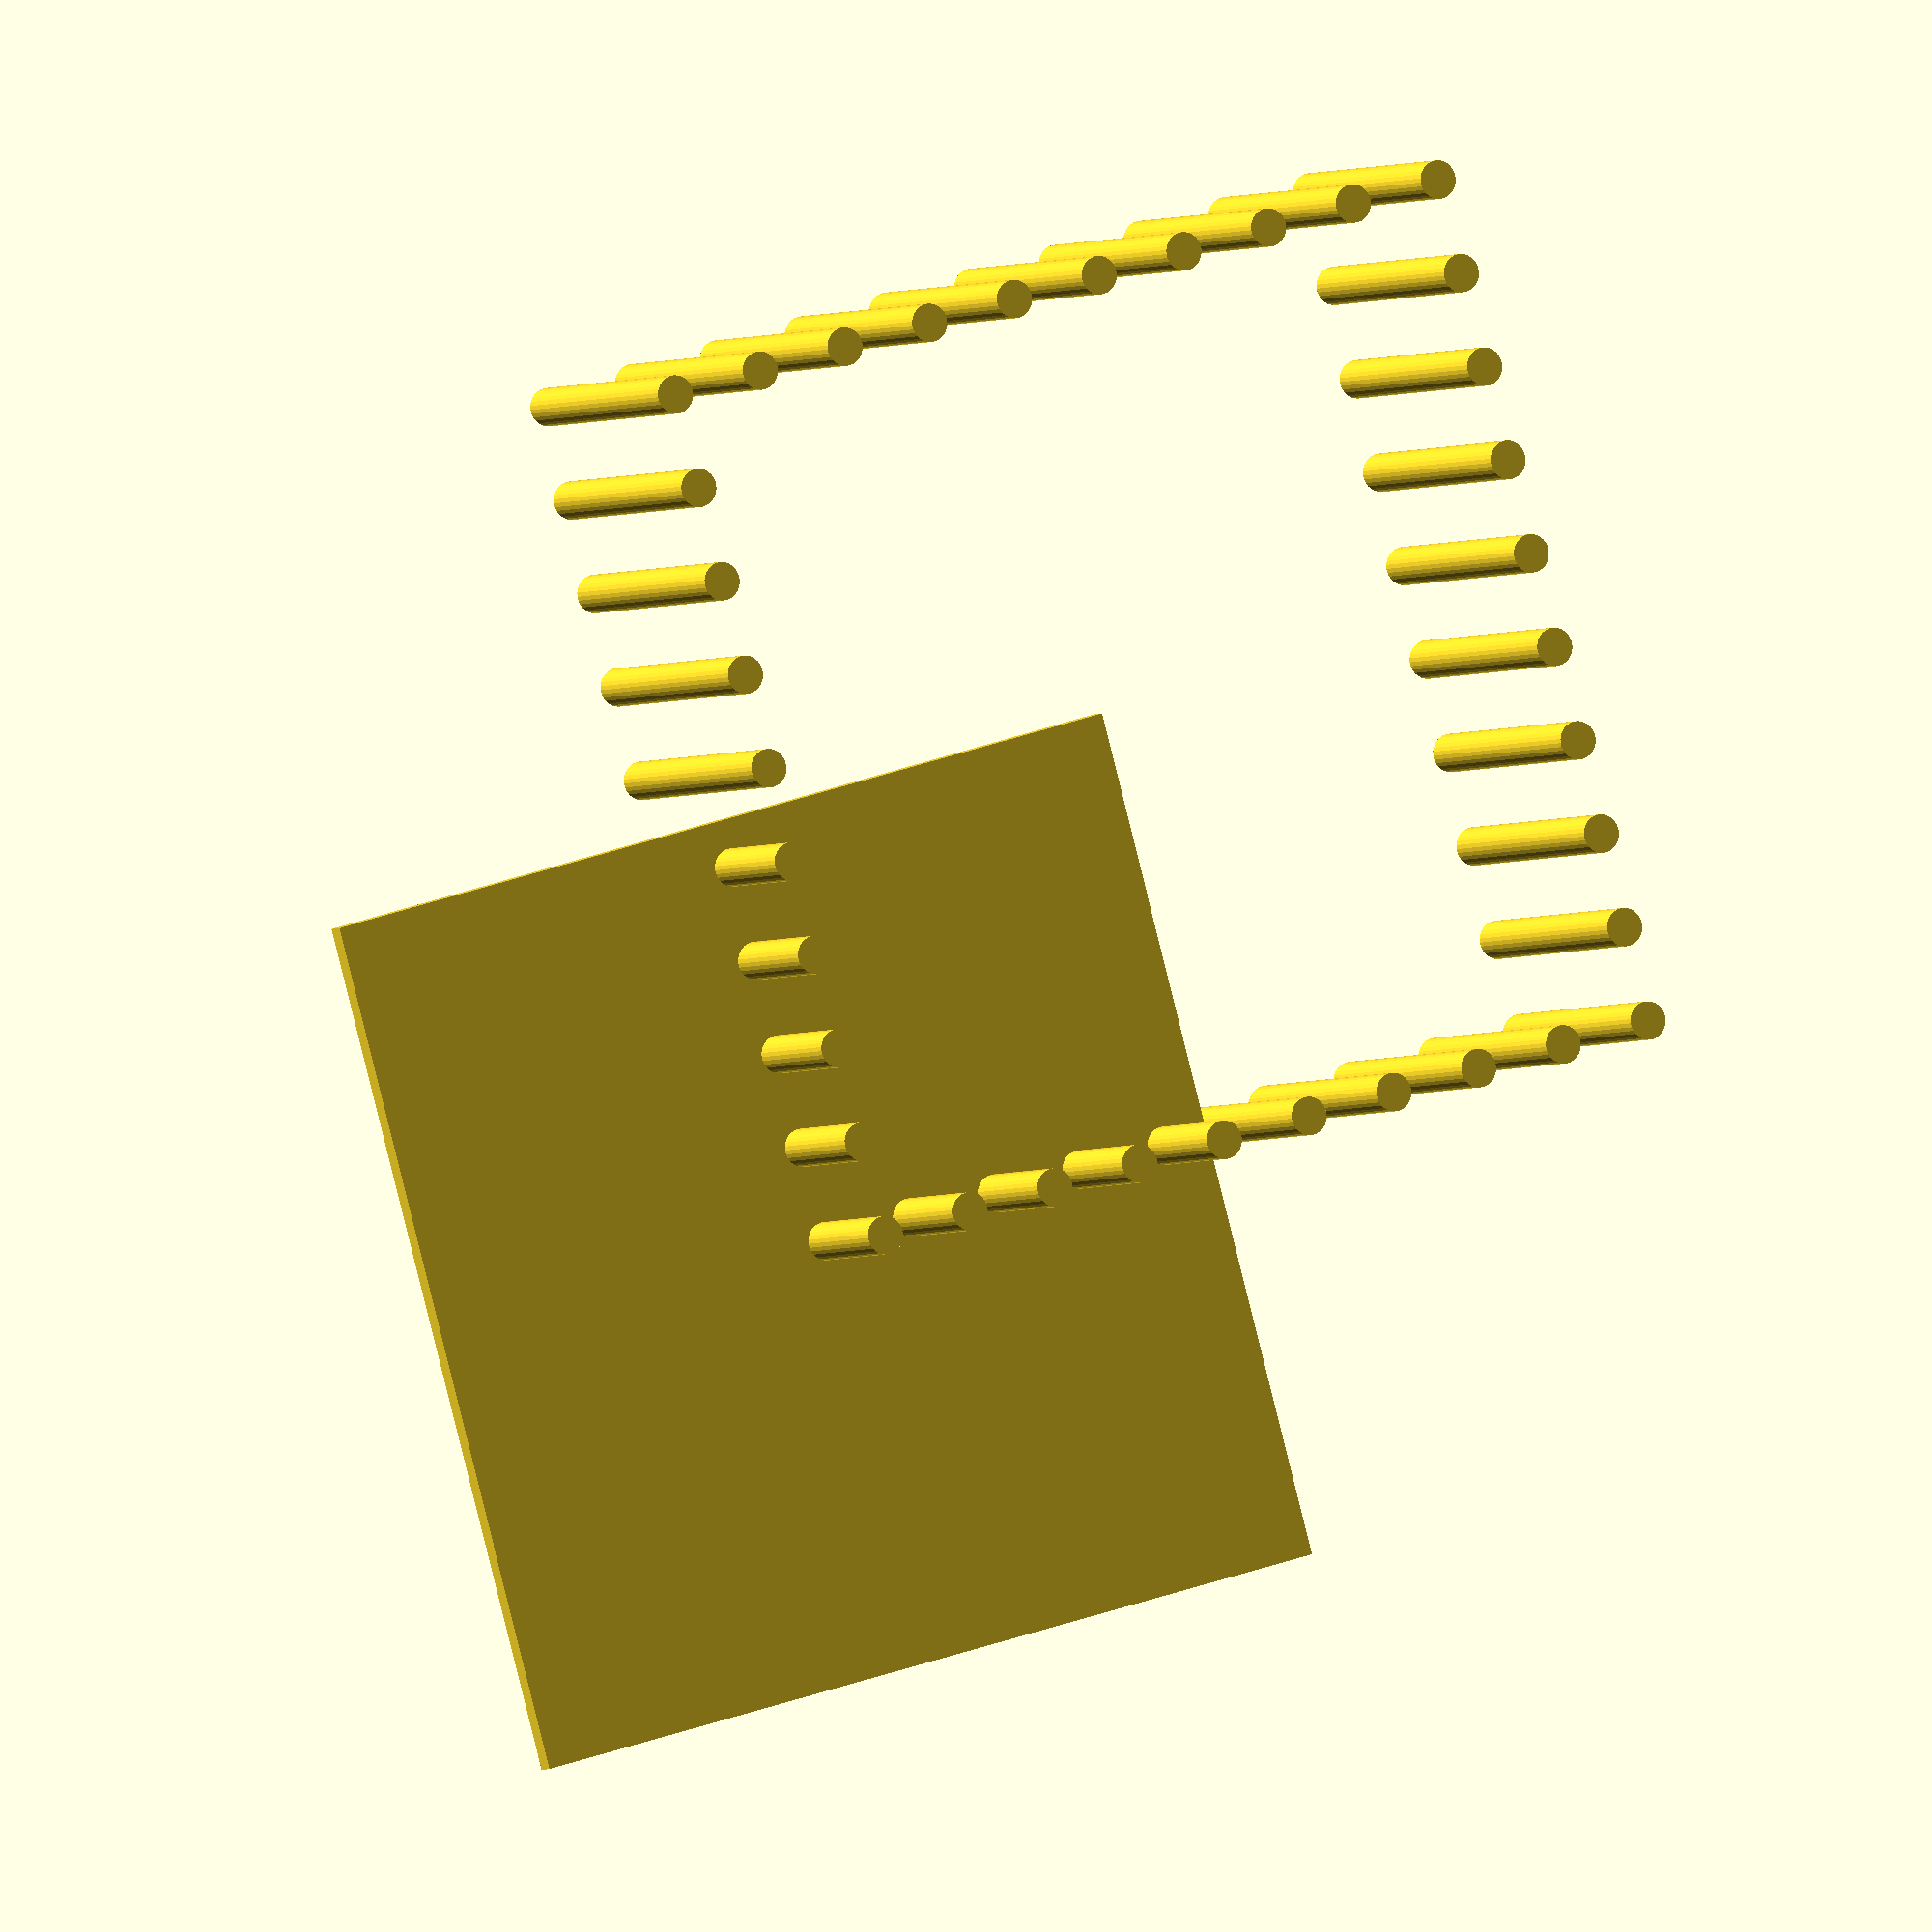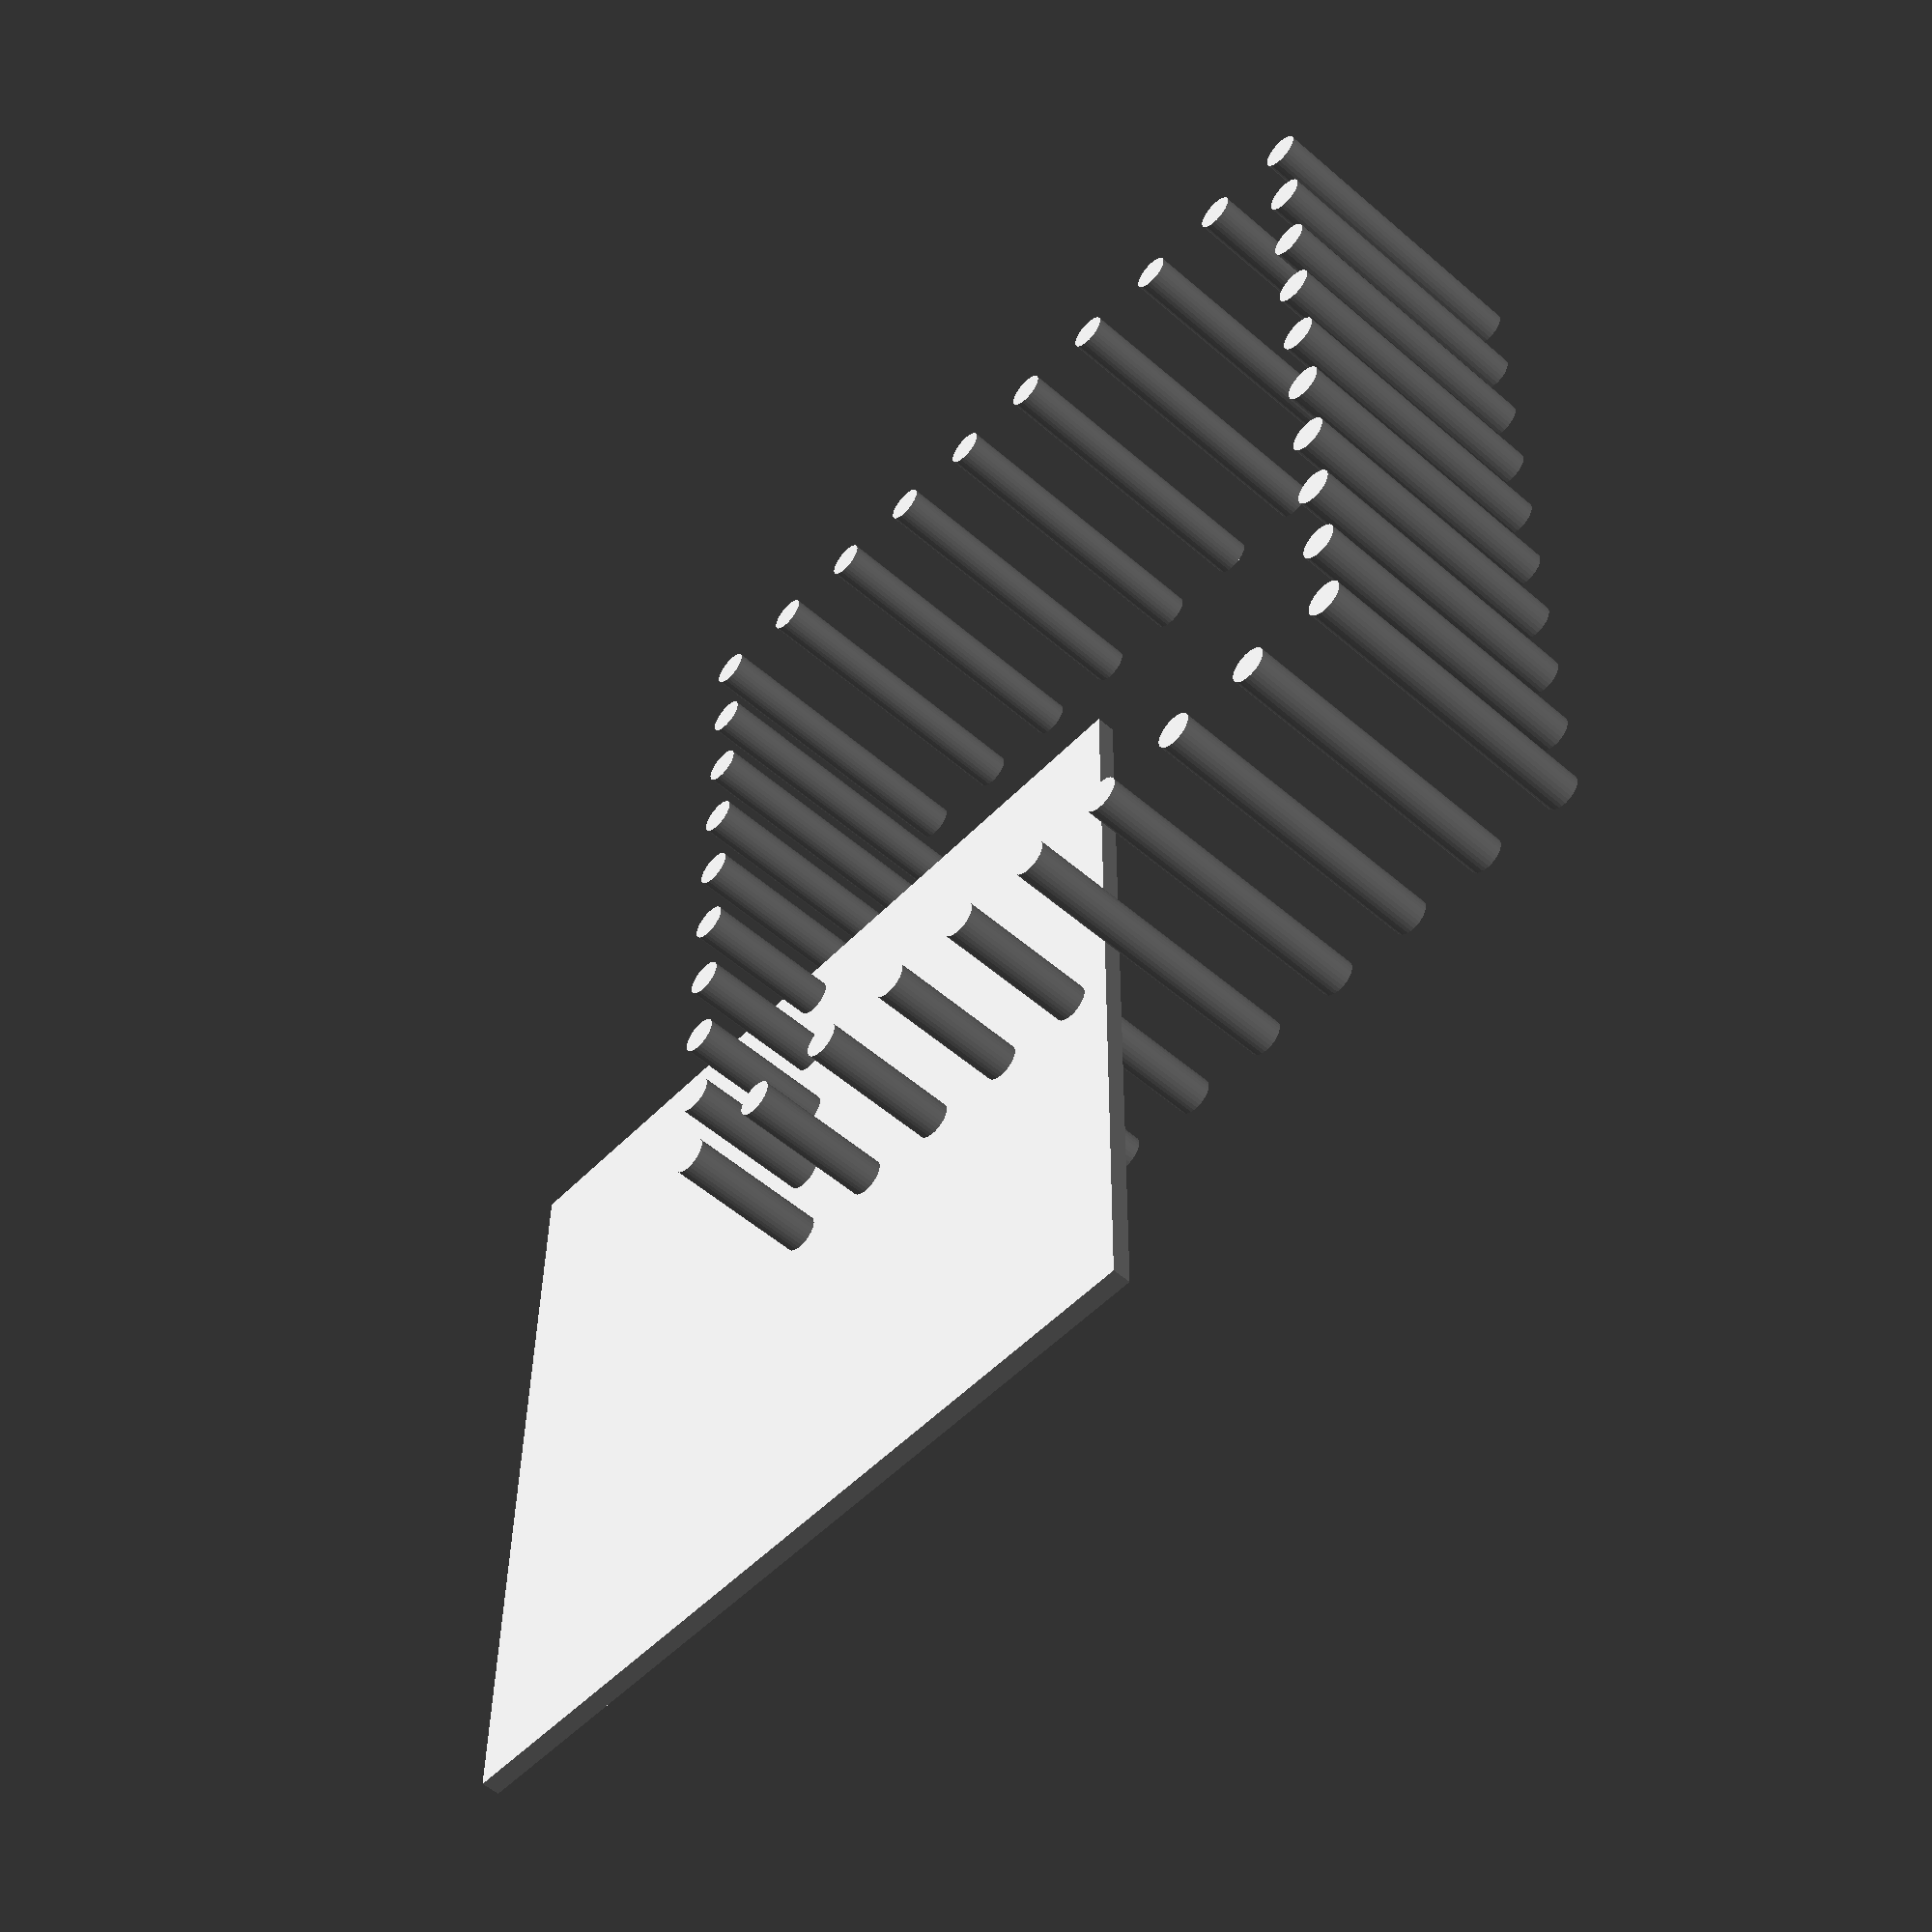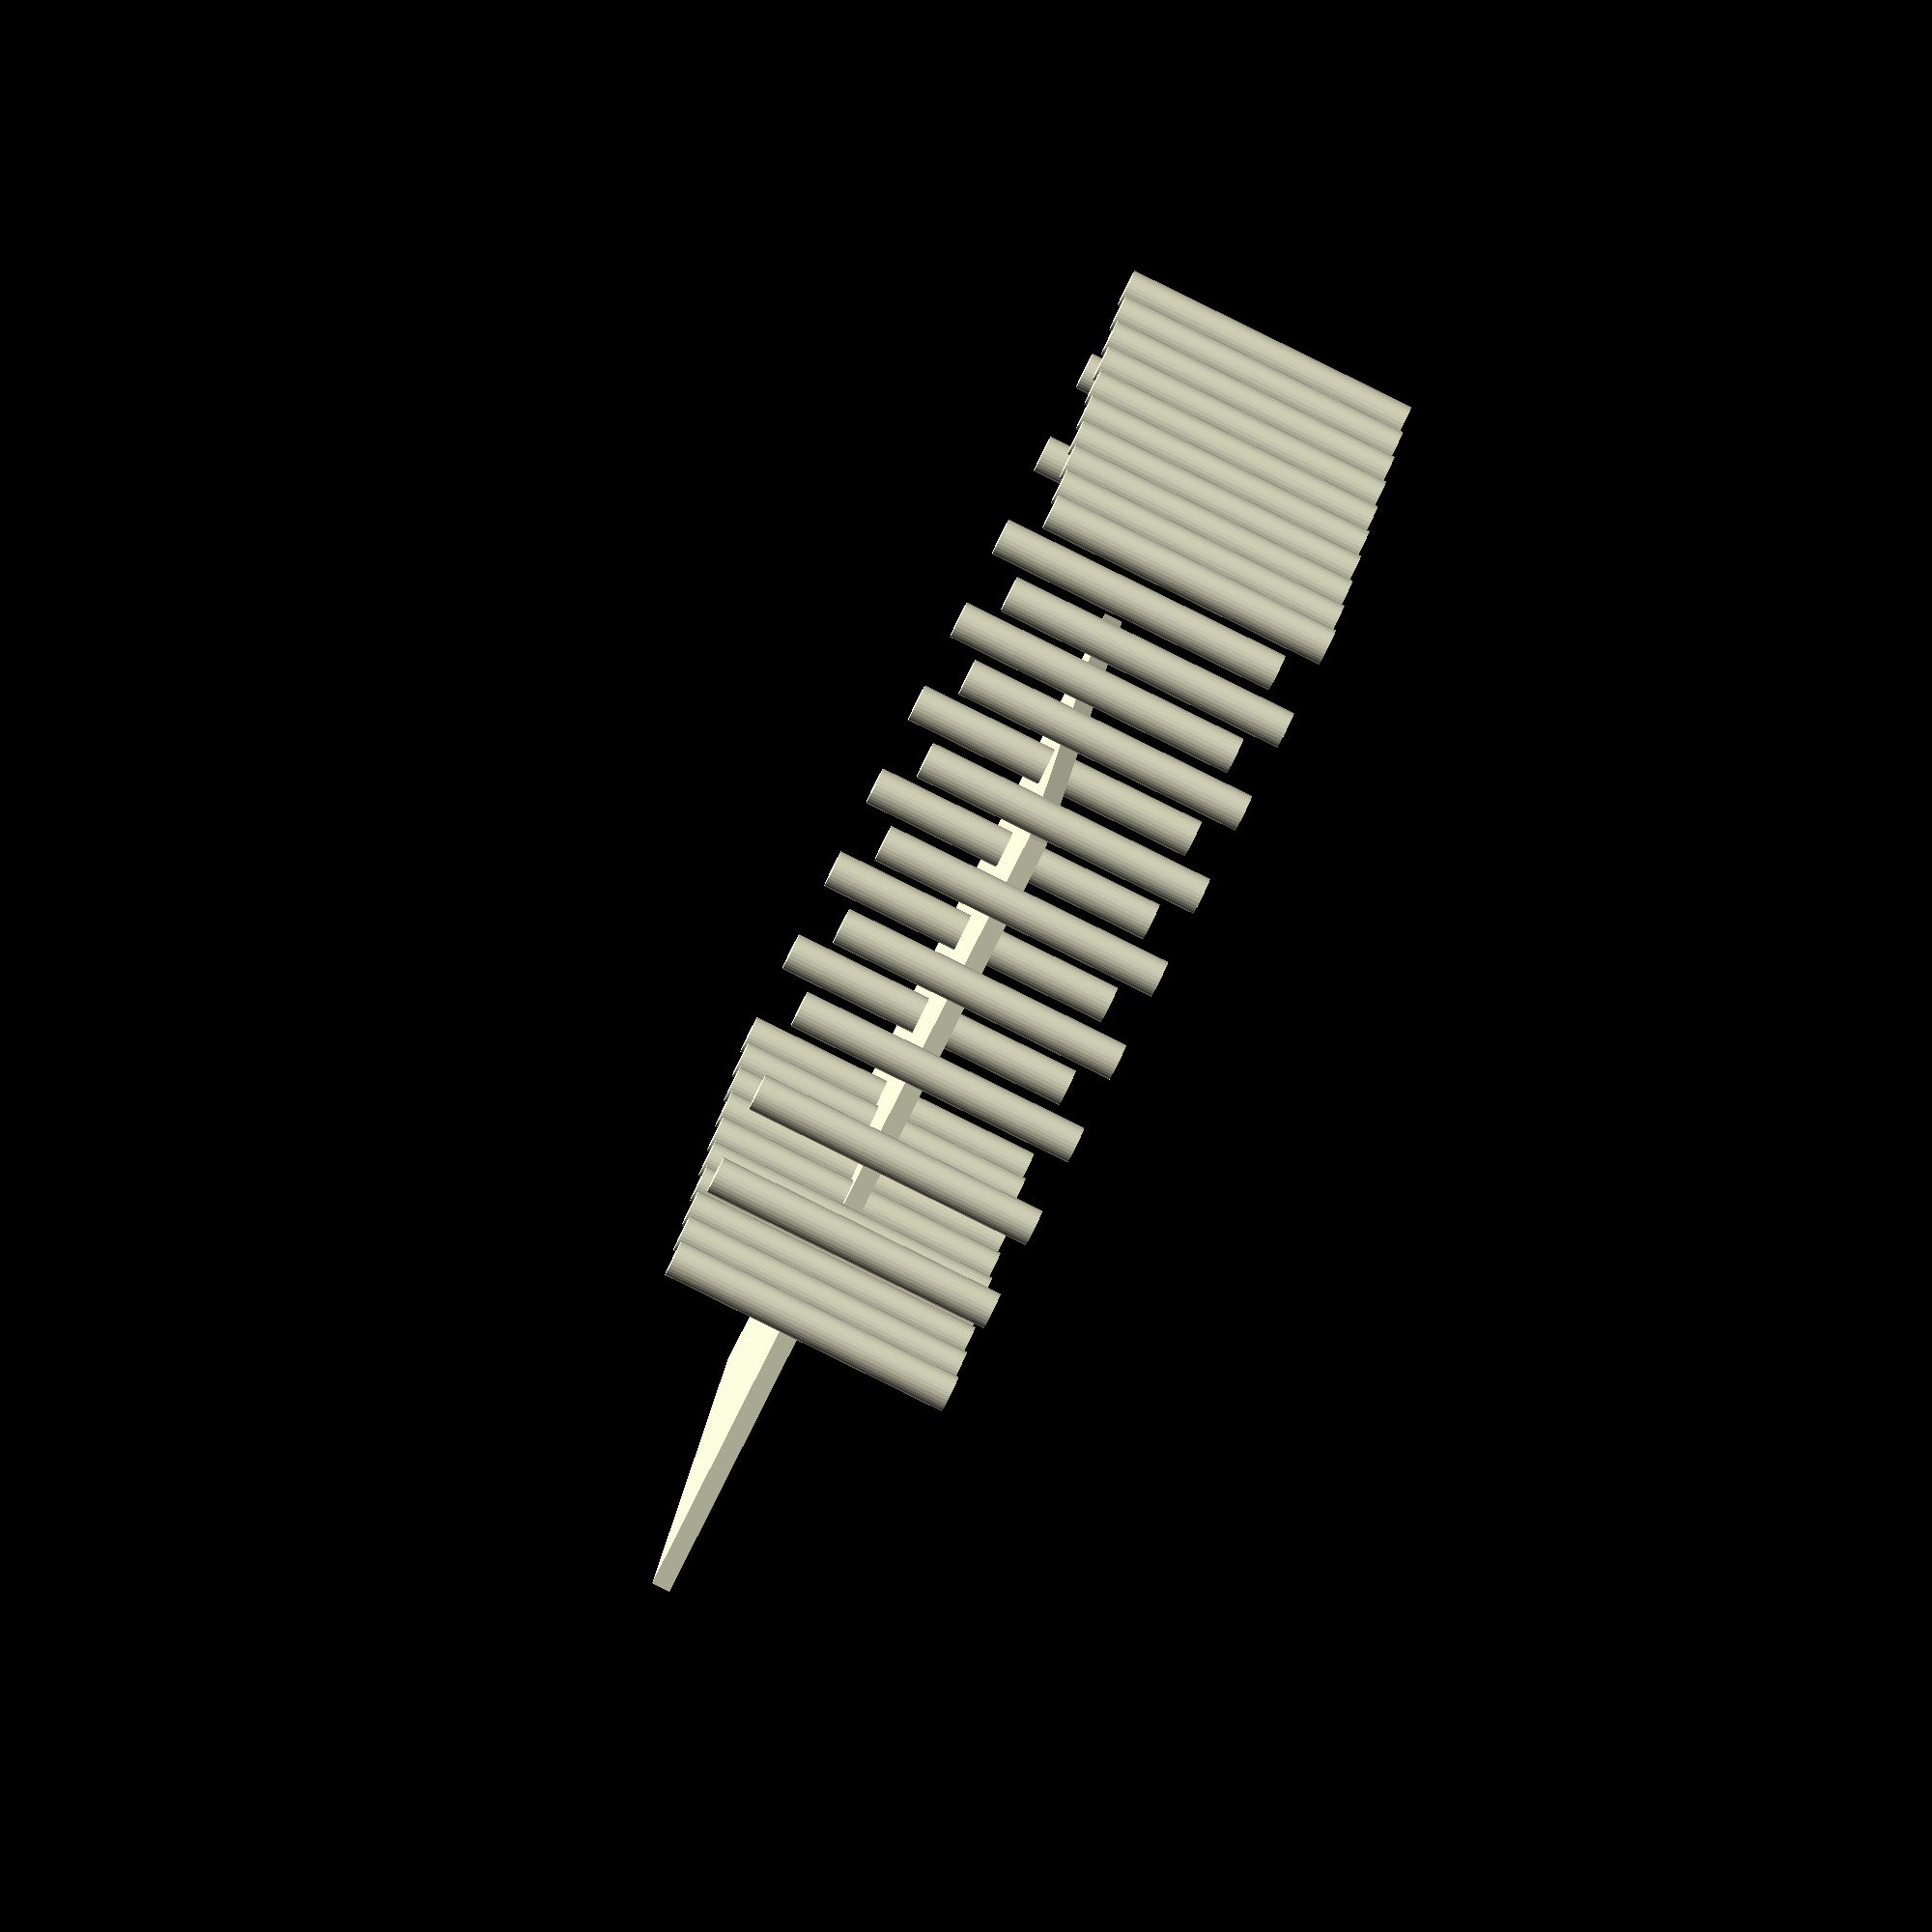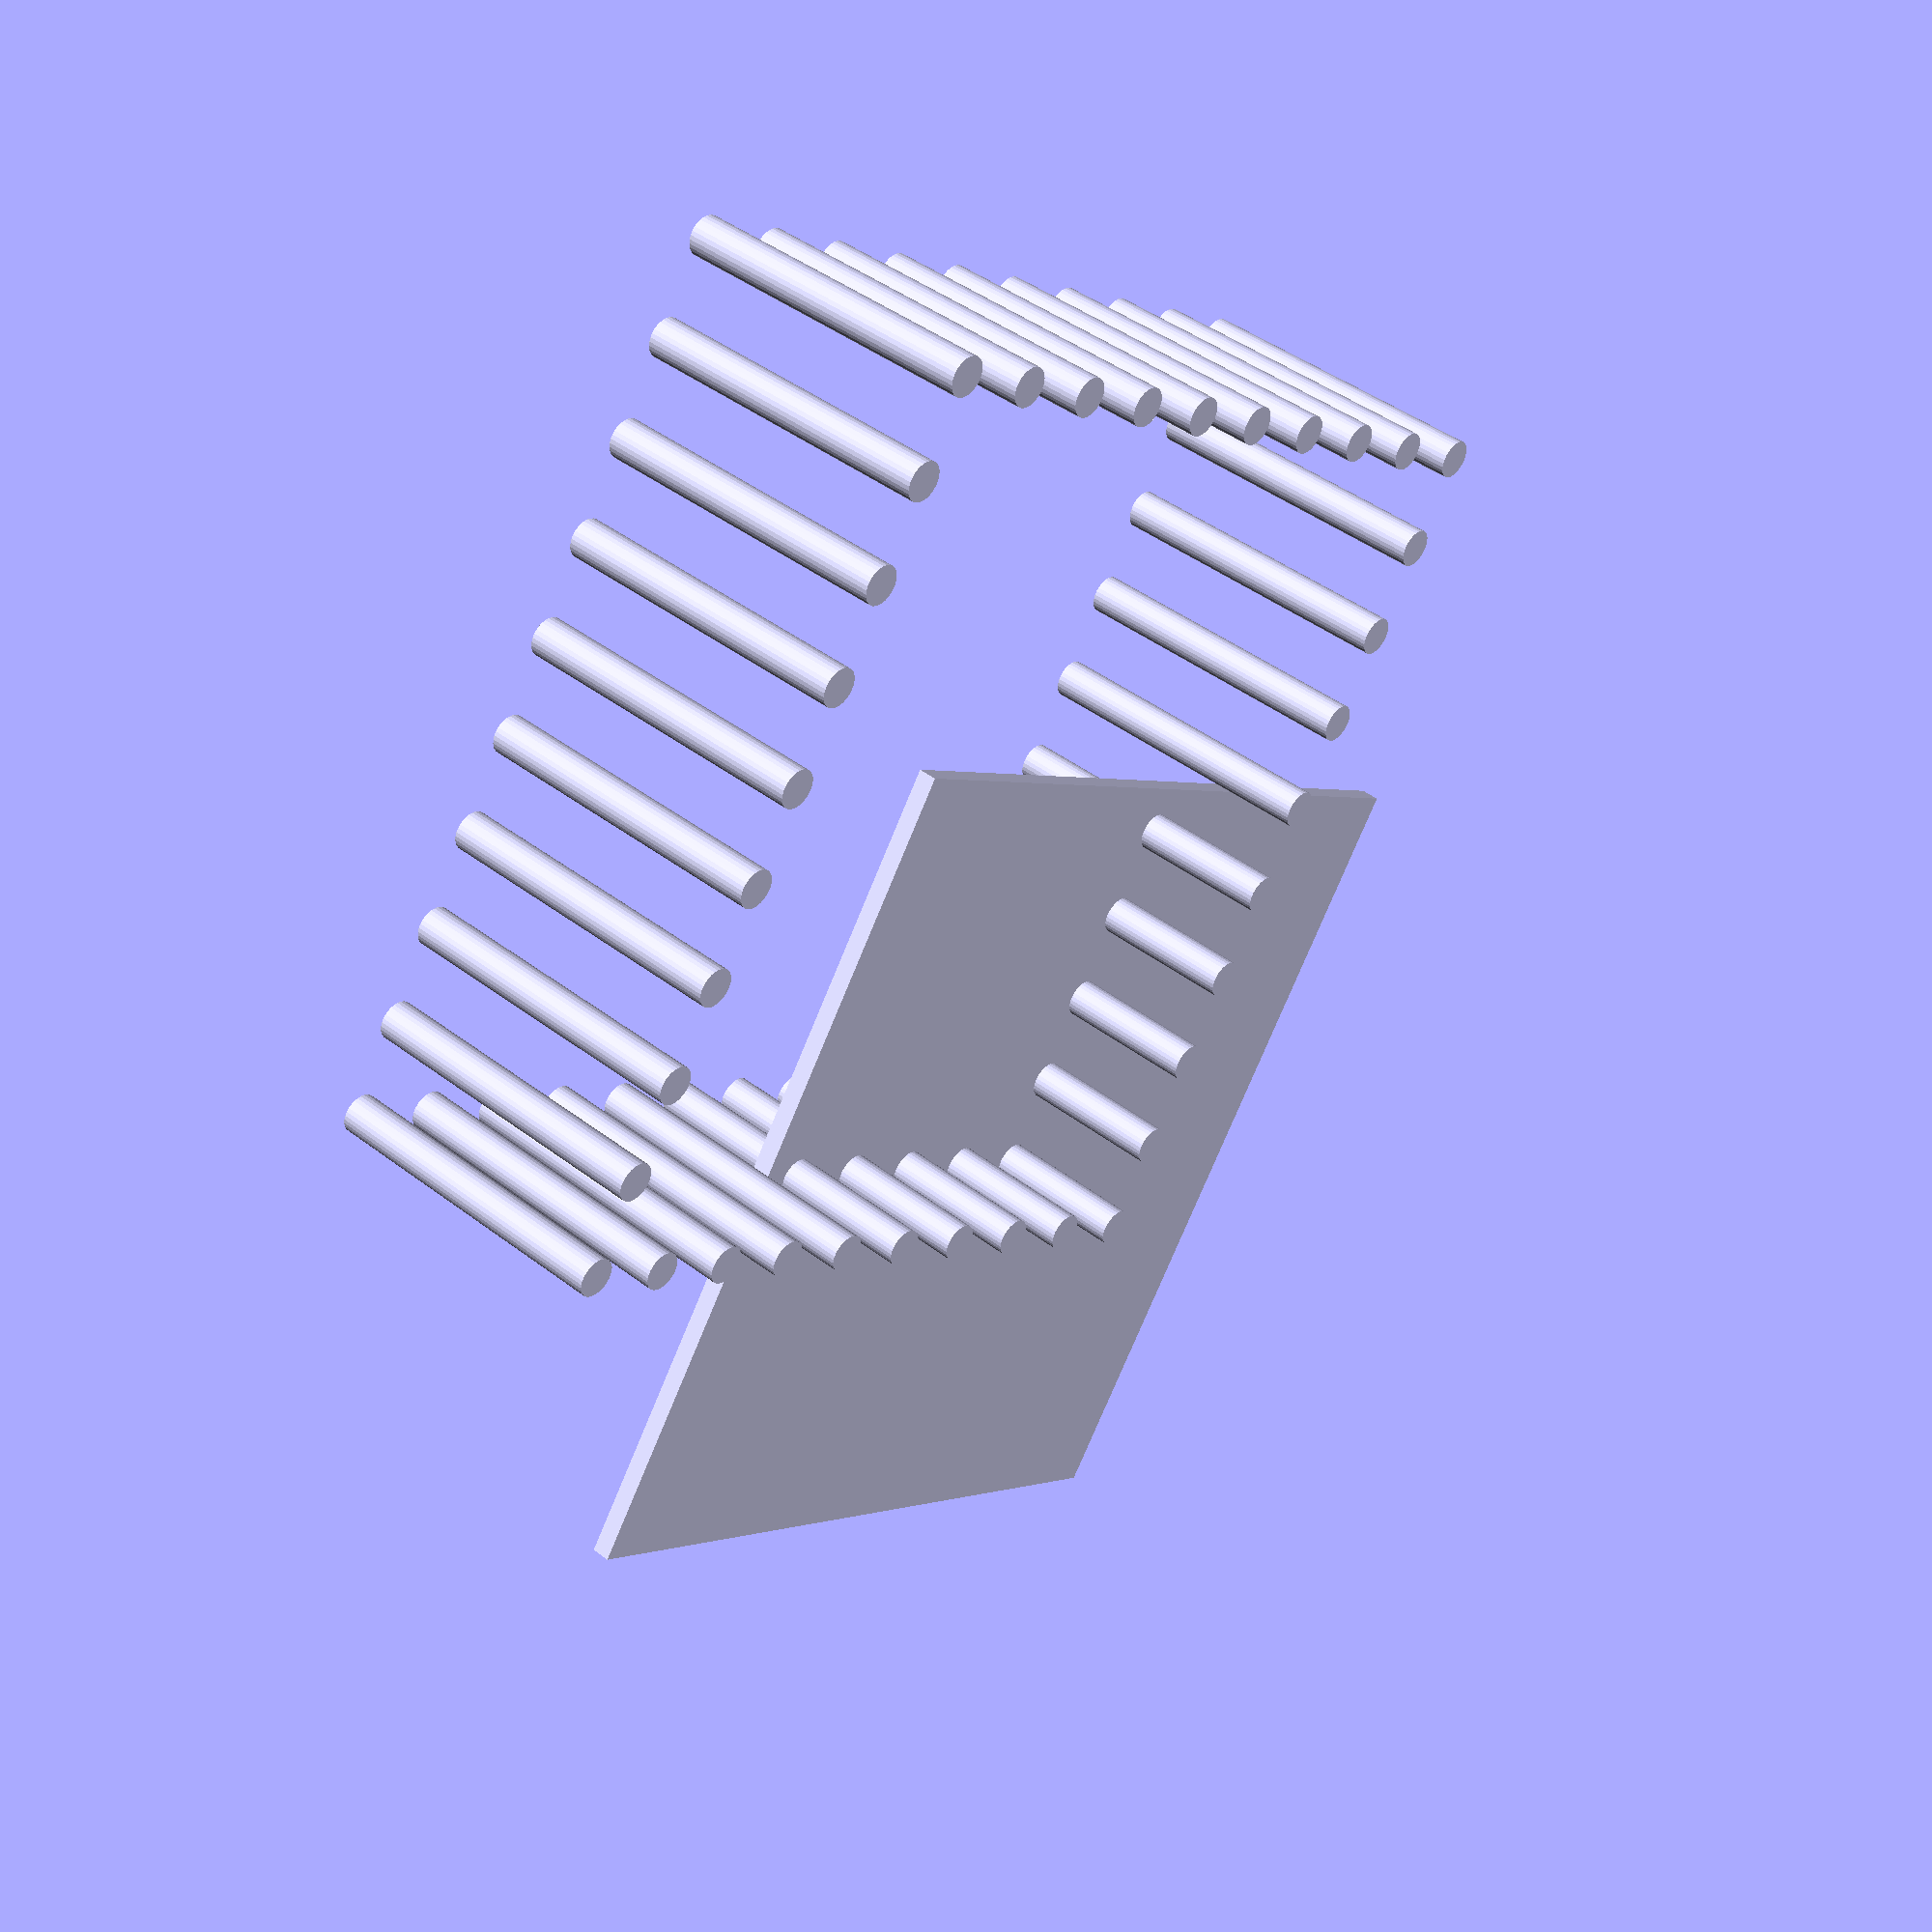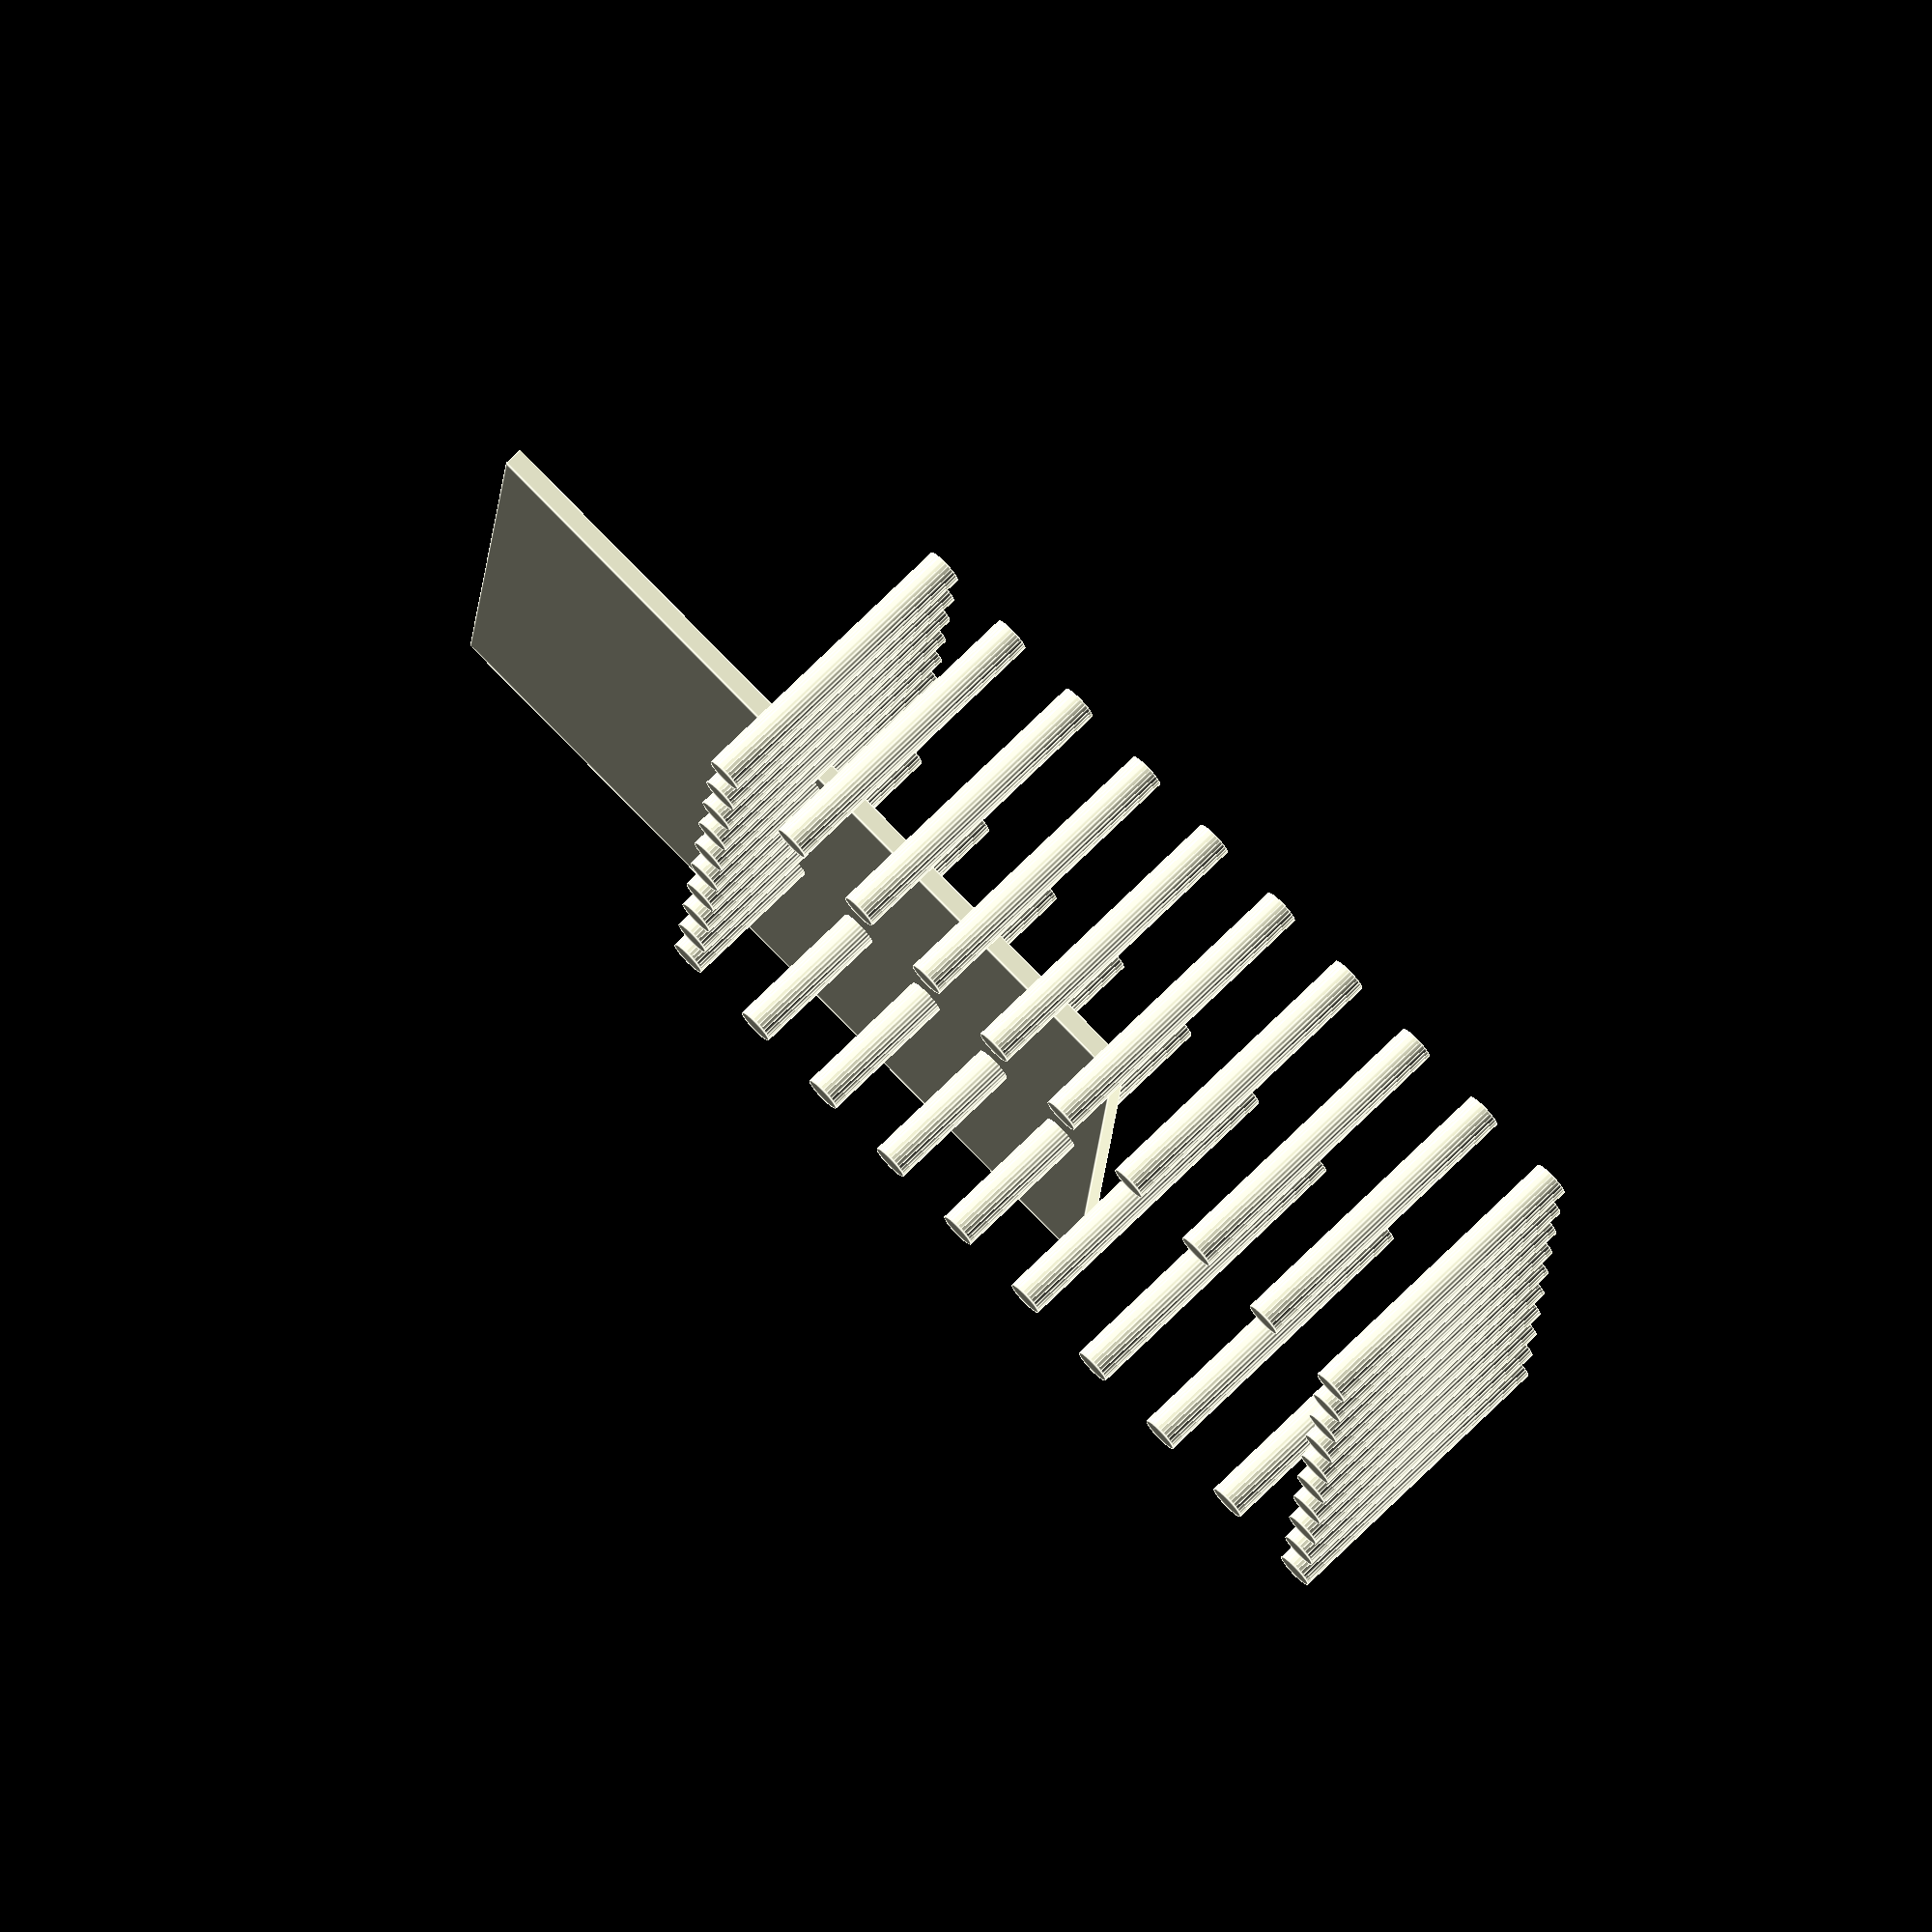
<openscad>
union () {
  translate ([0,0,0]) {
    cylinder (h=160, r=10, center=true);
  }
  translate ([50,0,0]) {
    cylinder (h=160, r=10, center=true);
  }
  translate ([100,0,0]) {
    cylinder (h=160, r=10, center=true);
  }
  translate ([150,0,0]) {
    cylinder (h=160, r=10, center=true);
  }
  translate ([200,0,0]) {
    cylinder (h=160, r=10, center=true);
  }
  translate ([250,0,0]) {
    cylinder (h=160, r=10, center=true);
  }
  translate ([300,0,0]) {
    cylinder (h=160, r=10, center=true);
  }
  translate ([350,0,0]) {
    cylinder (h=160, r=10, center=true);
  }
  translate ([400,0,0]) {
    cylinder (h=160, r=10, center=true);
  }
  translate ([450,0,0]) {
    cylinder (h=160, r=10, center=true);
  }
  translate ([0,0,0]) {
    cylinder (h=160, r=10, center=true);
  }
  translate ([0,50,0]) {
    cylinder (h=160, r=10, center=true);
  }
  translate ([0,100,0]) {
    cylinder (h=160, r=10, center=true);
  }
  translate ([0,150,0]) {
    cylinder (h=160, r=10, center=true);
  }
  translate ([0,200,0]) {
    cylinder (h=160, r=10, center=true);
  }
  translate ([0,250,0]) {
    cylinder (h=160, r=10, center=true);
  }
  translate ([0,300,0]) {
    cylinder (h=160, r=10, center=true);
  }
  translate ([0,350,0]) {
    cylinder (h=160, r=10, center=true);
  }
  translate ([0,400,0]) {
    cylinder (h=160, r=10, center=true);
  }
  translate ([0,450,0]) {
    cylinder (h=160, r=10, center=true);
  }
  translate ([450,0,0]) {
    cylinder (h=160, r=10, center=true);
  }
  translate ([450,50,0]) {
    cylinder (h=160, r=10, center=true);
  }
  translate ([450,100,0]) {
    cylinder (h=160, r=10, center=true);
  }
  translate ([450,150,0]) {
    cylinder (h=160, r=10, center=true);
  }
  translate ([450,200,0]) {
    cylinder (h=160, r=10, center=true);
  }
  translate ([450,250,0]) {
    cylinder (h=160, r=10, center=true);
  }
  translate ([450,300,0]) {
    cylinder (h=160, r=10, center=true);
  }
  translate ([450,350,0]) {
    cylinder (h=160, r=10, center=true);
  }
  translate ([450,400,0]) {
    cylinder (h=160, r=10, center=true);
  }
  translate ([450,450,0]) {
    cylinder (h=160, r=10, center=true);
  }
  translate ([0,450,0]) {
    cylinder (h=160, r=10, center=true);
  }
  translate ([50,450,0]) {
    cylinder (h=160, r=10, center=true);
  }
  translate ([100,450,0]) {
    cylinder (h=160, r=10, center=true);
  }
  translate ([150,450,0]) {
    cylinder (h=160, r=10, center=true);
  }
  translate ([200,450,0]) {
    cylinder (h=160, r=10, center=true);
  }
  translate ([250,450,0]) {
    cylinder (h=160, r=10, center=true);
  }
  translate ([300,450,0]) {
    cylinder (h=160, r=10, center=true);
  }
  translate ([350,450,0]) {
    cylinder (h=160, r=10, center=true);
  }
  translate ([400,450,0]) {
    cylinder (h=160, r=10, center=true);
  }
  translate ([450,450,0]) {
    cylinder (h=160, r=10, center=true);
  }
  cube([450, 450, 10], center=true);
}

</openscad>
<views>
elev=182.6 azim=105.4 roll=24.4 proj=o view=wireframe
elev=54.0 azim=0.6 roll=47.4 proj=p view=solid
elev=265.2 azim=348.7 roll=296.3 proj=o view=solid
elev=316.9 azim=304.3 roll=312.2 proj=p view=wireframe
elev=284.6 azim=266.6 roll=225.6 proj=o view=edges
</views>
